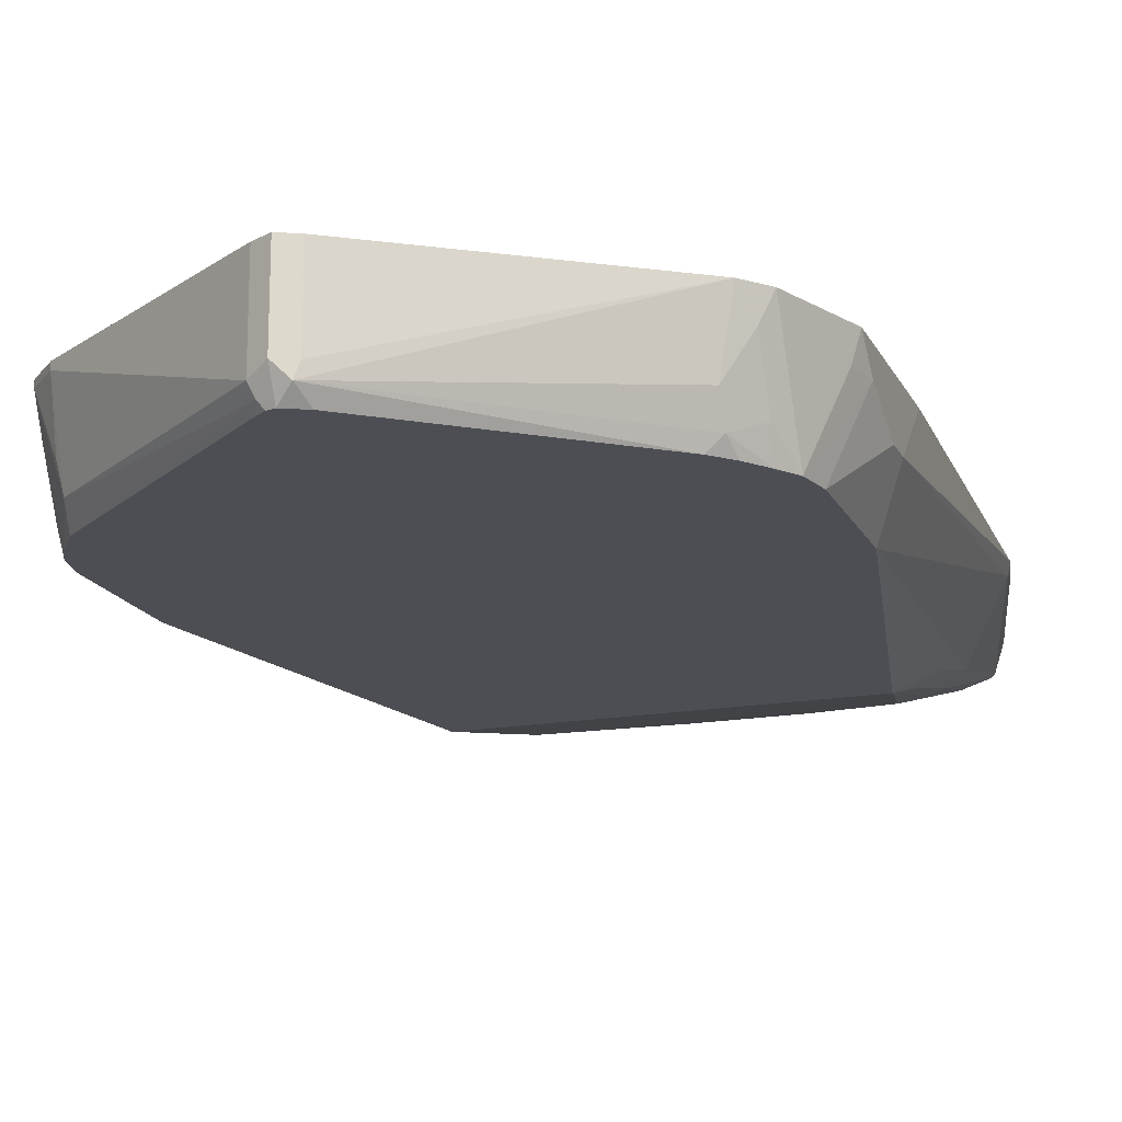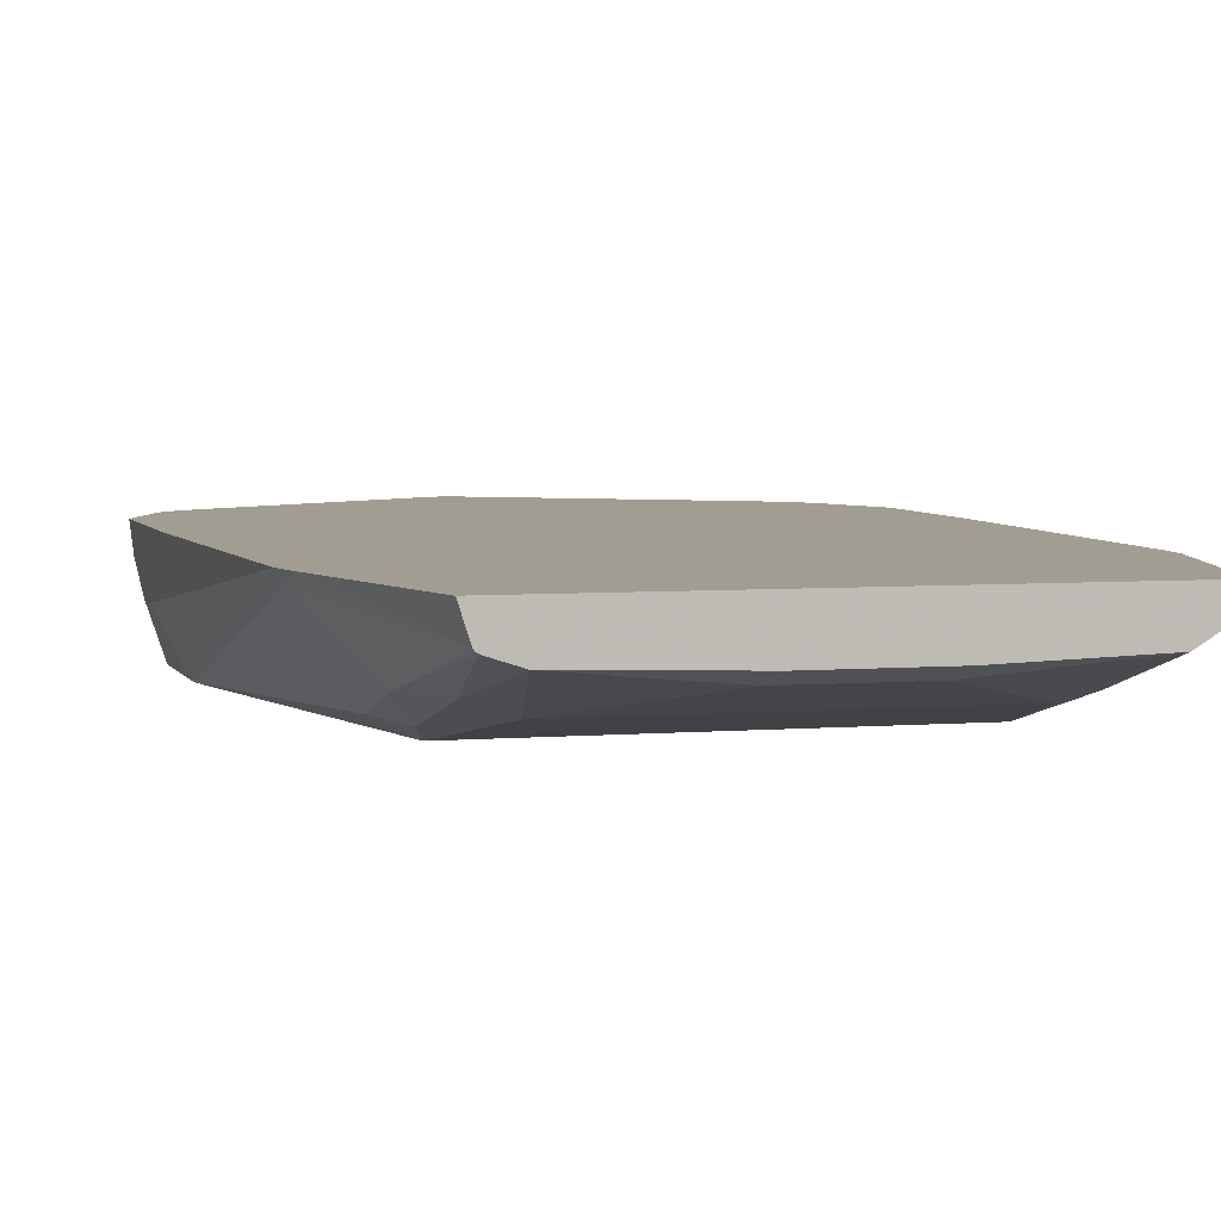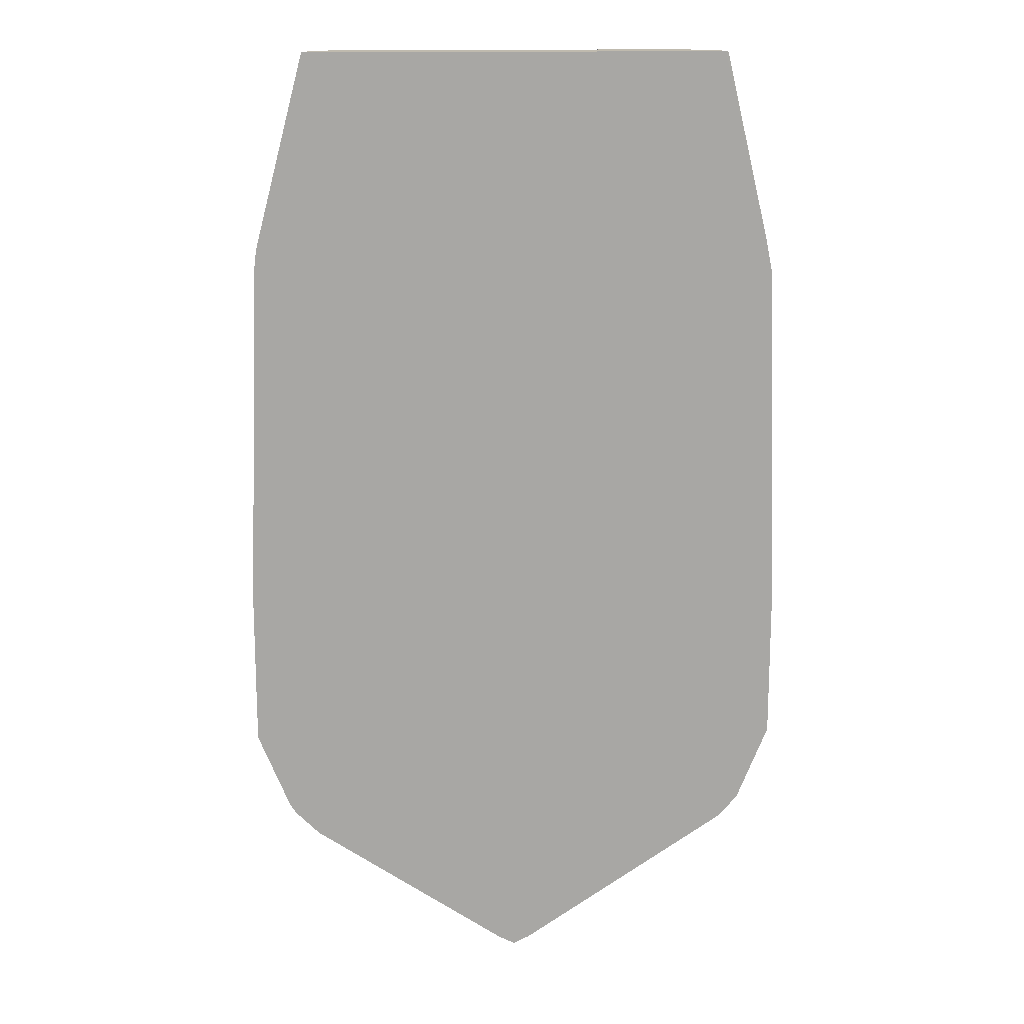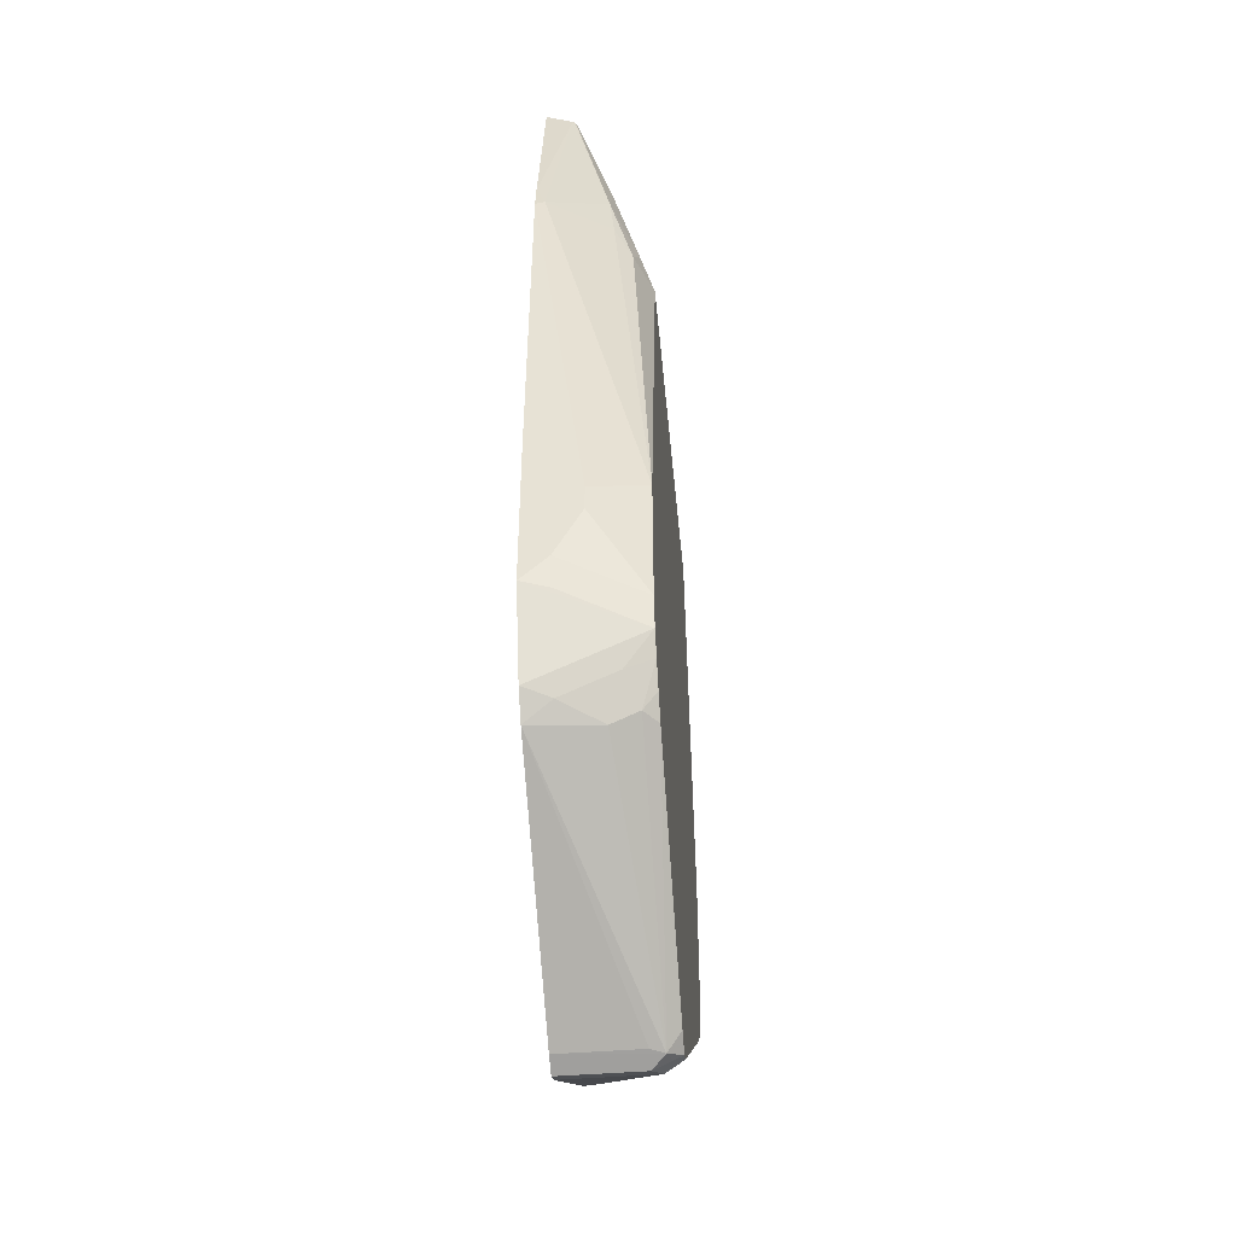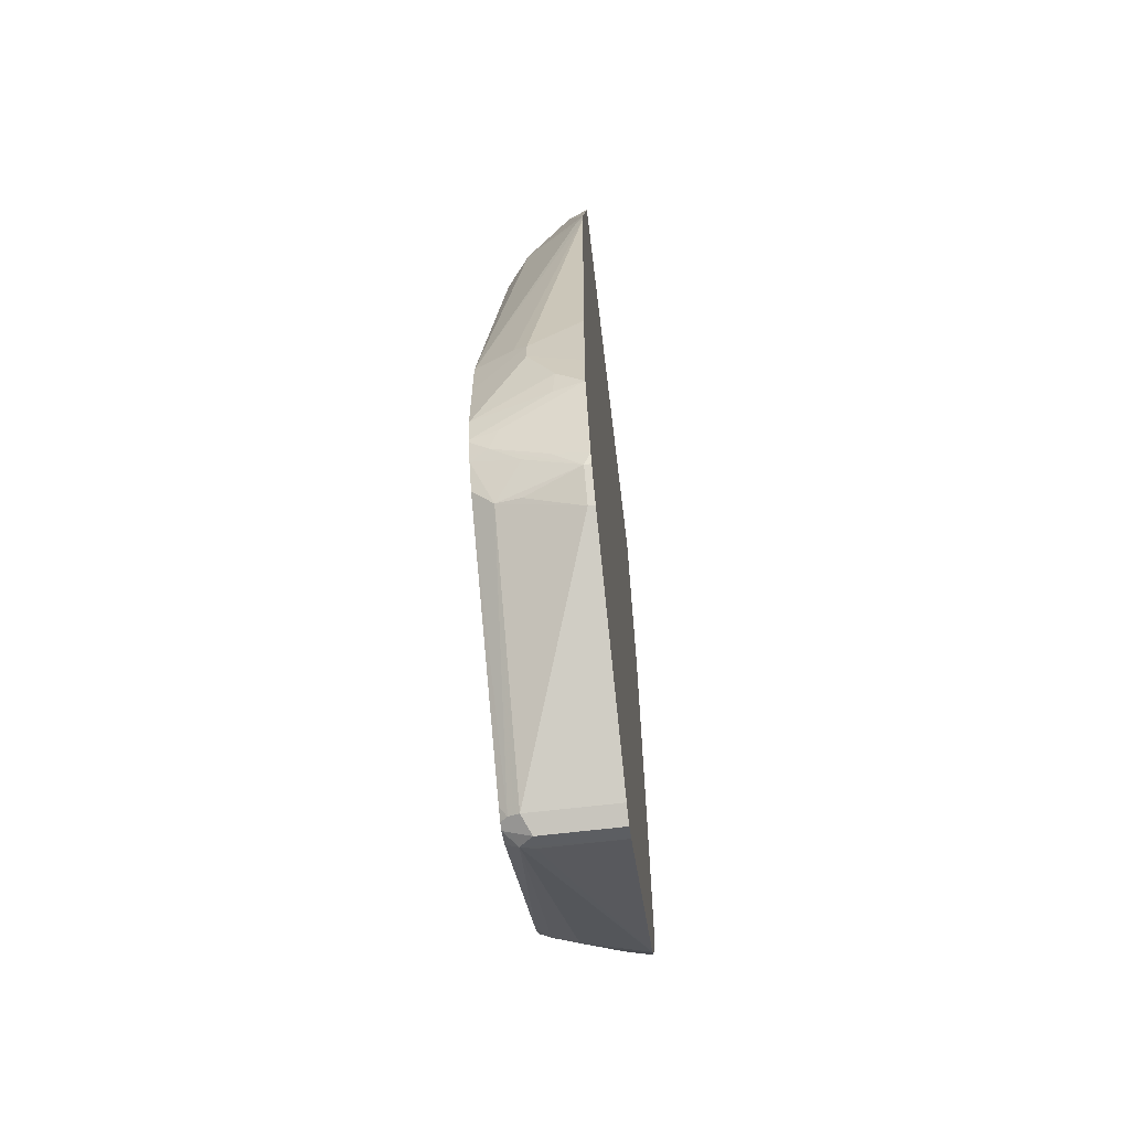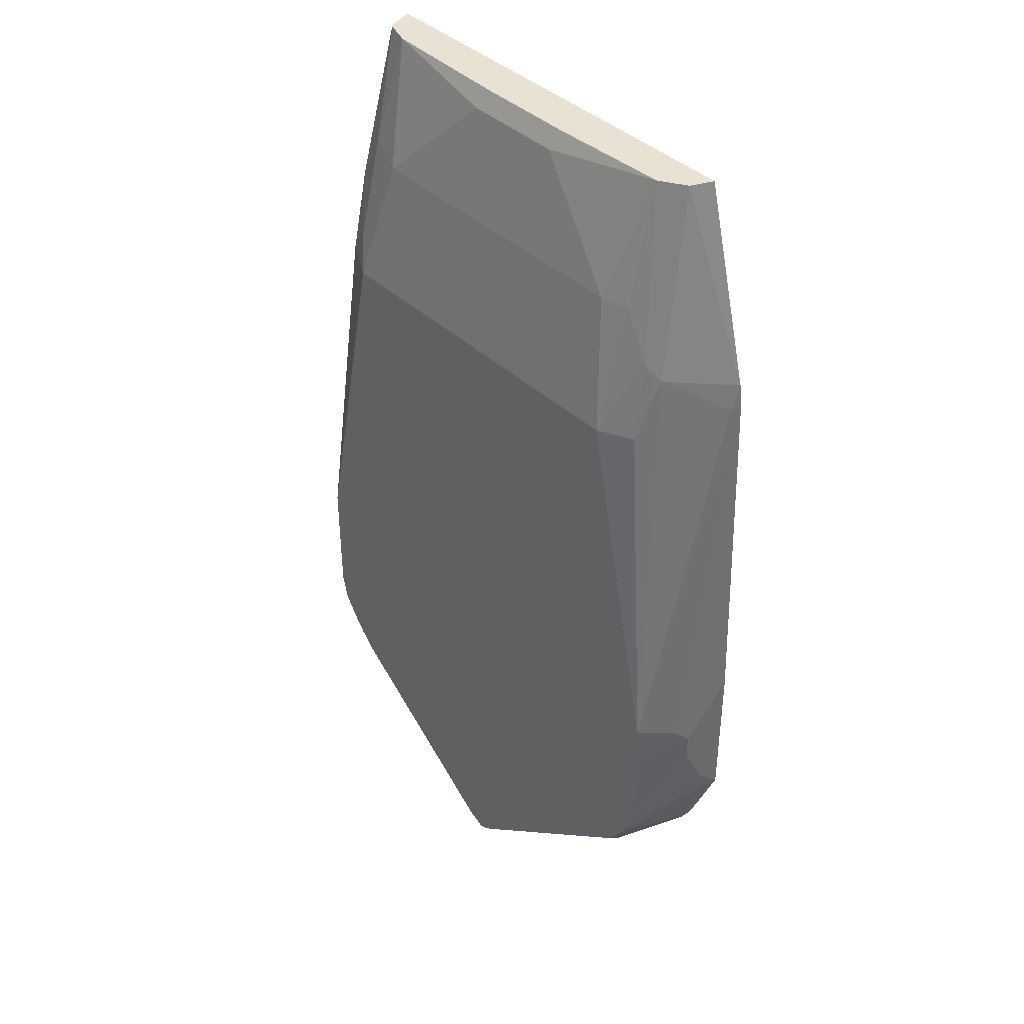
<metadata>
{"format":"obj","ext":"obj","renderer":"f3d","projection":"perspective","resolution":1024,"background":"white","views":[{"elev":-17.3,"azim":-160.5,"up":"+Y"},{"elev":4.7,"azim":-15.5,"up":"+Y"},{"elev":15.7,"azim":177.5,"up":"+Z"},{"elev":-45.5,"azim":-84.7,"up":"+Z"},{"elev":-64.6,"azim":96.9,"up":"+Z"},{"elev":40.6,"azim":48.4,"up":"+Z"}]}
</metadata>
<code>
v -0.2184 -0.0794 -0.5955
v -0.2184 -0.07937 -0.5955
v -0.2184 -0.09926 -0.6153
v -0.2084 -0.07937 -0.3177
v -0.2184 -0.07937 -0.7146
v -0.2184 -0.1191 -0.6352
v -0.2051 -0.08602 -0.3111
v -0.2035 -0.07937 -0.2928
v -0.2184 -0.0794 -0.7146
v -0.1935 -0.07937 -0.7766
v -0.2184 -0.1191 -0.655
v -0.1985 -0.1589 -0.6352
v -0.1984 -0.1589 -0.6154
v -0.172 -0.1323 -0.3044
v -0.1687 -0.129 -0.268
v -0.1617 -0.09926 -0.1442
v -0.1681 -0.0794 -0.1442
v -0.1662 -0.07937 -0.1442
v -0.2134 -0.09926 -0.717
v -0.2184 -0.09926 -0.6947
v -0.1935 -0.0794 -0.7766
v -0.1985 -0.09926 -0.7543
v -0.1935 -0.1191 -0.7568
v -0.1935 -0.1588 -0.7369
v -0.1786 -0.07937 -0.794
v -0.1985 -0.1589 -0.7144
v -0.1865 -0.1589 -0.5876
v -0.1389 -0.1588 -0.3375
v -0.1654 -0.1456 -0.3309
v -0.1488 -0.1489 -0.3077
v -0.1488 -0.129 -0.2283
v -0.1588 -0.1022 -0.1442
v -0.1606 -0.101 -0.1442
v 0.1658 -0.07937 -0.1442
v -0.1786 -0.0794 -0.794
v -0.1853 -0.09926 -0.7807
v -0.1853 -0.139 -0.7609
v -0.1836 -0.1588 -0.7518
v -0.1934 -0.1589 -0.7369
v -0.1786 -0.07937 -0.794
v -0.1687 -0.1589 -0.5657
v 0.1389 -0.1588 -0.3375
v -0.1191 -0.139 -0.2382
v -0.1356 -0.1555 -0.3209
v -0.1586 -0.1589 -0.5556
v -0.1391 -0.1589 -0.536
v -0.127 -0.1589 -0.5281
v -0.1192 -0.1589 -0.5262
v -0.1356 -0.1356 -0.2415
v -0.1389 -0.1086 -0.1442
v 0.1587 -0.09649 -0.1442
v 0.206 -0.07937 -0.2979
v -0.1687 -0.129 -0.789
v -0.1687 -0.1489 -0.7791
v -0.1835 -0.1589 -0.7518
v -0.172 -0.1589 -0.7675
v -0.0132 -0.07937 -0.9065
v -0.0132 -0.139 -0.9065
v -0.009911 -0.1489 -0.9081
v 0.1654 -0.1456 -0.3375
v 0.1613 -0.134 -0.2779
v 0.1414 -0.134 -0.2382
v 0.1191 -0.139 -0.2382
v 0.1189 -0.1589 -0.5262
v 0.139 -0.1589 -0.536
v 0.1586 -0.1589 -0.5556
v 0.1589 -0.1589 -0.5559
v 0.1852 -0.1589 -0.5889
v 0.1919 -0.1589 -0.6021
v 0.1984 -0.1589 -0.6152
v -0.03966 -0.1191 -0.1589
v -0.03445 -0.1118 -0.1442
v 0.1389 -0.1086 -0.1442
v 0.1737 -0.129 -0.2879
v 0.2051 -0.08602 -0.3176
v 0.2084 -0.07937 -0.3176
v -0.1589 -0.1589 -0.7814
v 7.13e-06 -0.07937 -0.913
v 7.13e-06 -0.139 -0.913
v 7.13e-06 -0.1522 -0.9065
v 7.13e-06 -0.1589 -0.9031
v -0.01487 -0.1589 -0.8956
v 0.172 -0.1323 -0.2978
v 0.03968 -0.1191 -0.1589
v 0.1985 -0.1589 -0.655
v 0.1985 -0.1588 -0.6153
v 0.04494 -0.1118 -0.1442
v 0.0463 -0.1125 -0.1456
v 0.2134 -0.129 -0.6252
v 0.2183 -0.1191 -0.6352
v 0.2183 -0.09926 -0.6153
v 0.2183 -0.0794 -0.5955
v 0.2183 -0.07937 -0.5955
v 0.01322 -0.07937 -0.9065
v 0.01322 -0.1456 -0.9065
v 0.009925 -0.1538 -0.9032
v 0.005522 -0.1589 -0.9017
v 0.1985 -0.1589 -0.7144
v 0.2183 -0.1191 -0.655
v 0.2184 -0.07937 -0.655
v 0.1687 -0.07937 -0.8039
v 0.1687 -0.08436 -0.8039
v 0.1687 -0.1439 -0.784
v 0.0133 -0.1589 -0.8963
v 0.1725 -0.1589 -0.7693
v 0.2134 -0.1017 -0.7146
v 0.2183 -0.09926 -0.6947
v 0.194 -0.1589 -0.7344
v 0.2184 -0.07937 -0.6749
v 0.1786 -0.07937 -0.794
v 0.1886 -0.08436 -0.784
v 0.172 -0.1257 -0.7873
v 0.1886 -0.1241 -0.7642
v 0.1853 -0.1589 -0.7508
v 0.2183 -0.0794 -0.7146
v 0.1985 -0.139 -0.7344
v 0.1933 -0.1589 -0.7364
v 0.1919 -0.1456 -0.7477
v 0.2183 -0.07937 -0.7146
v 0.1886 -0.07937 -0.784
v 0.1933 -0.07937 -0.7762
v 0.1919 -0.1059 -0.7675
v 0.1985 -0.09926 -0.7543
f 59 79 80
f 57 78 59
f 59 78 79
f 57 59 58
f 54 77 56
f 73 87 88
f 53 59 54
f 52 75 76
f 52 74 75
f 59 80 81
f 51 74 52
f 54 59 77
f 59 81 82
f 71 87 72
f 60 83 61
f 60 70 83
f 61 83 74
f 61 73 62
f 62 73 63
f 63 73 84
f 70 85 86
f 70 86 75
f 70 75 74
f 70 74 83
f 71 84 87
f 51 61 74
f 59 82 77
f 51 73 61
f 31 43 50
f 43 49 44
f 73 88 84
f 31 49 43
f 31 50 32
f 34 51 52
f 35 40 53
f 35 53 36
f 36 53 37
f 37 53 54
f 37 54 38
f 38 54 56
f 38 56 55
f 40 57 58
f 40 58 59
f 40 59 53
f 42 60 61
f 42 61 62
f 42 62 63
f 42 64 65
f 42 65 66
f 42 66 67
f 42 67 68
f 42 68 69
f 42 69 70
f 42 70 60
f 43 63 84
f 43 84 71
f 43 71 50
f 50 71 72
f 75 86 76
f 116 118 123
f 76 89 90
f 102 110 111
f 102 111 112
f 102 112 103
f 103 112 111
f 103 111 113
f 103 113 114
f 103 114 105
f 106 115 107
f 106 108 116
f 106 116 115
f 107 115 109
f 108 117 118
f 108 118 116
f 109 115 119
f 110 120 111
f 111 120 121
f 111 121 122
f 111 122 118
f 111 118 113
f 113 118 114
f 114 118 117
f 115 116 123
f 115 123 121
f 115 121 119
f 30 44 49
f 118 122 123
f 121 123 122
f 101 110 102
f 76 86 89
f 99 107 109
f 98 107 99
f 76 90 91
f 76 91 92
f 76 92 93
f 78 94 95
f 78 95 79
f 79 95 80
f 80 96 81
f 80 95 96
f 81 96 97
f 84 88 87
f 85 90 89
f 85 89 86
f 85 98 99
f 85 99 90
f 90 99 109
f 90 109 100
f 90 100 91
f 91 100 92
f 92 100 93
f 94 101 102
f 94 102 95
f 95 102 103
f 95 103 96
f 96 104 97
f 96 103 105
f 96 105 104
f 98 106 107
f 98 108 106
f 30 49 31
f 21 23 22
f 28 48 64
f 5 10 21
f 5 21 9
f 6 11 26
f 6 26 12
f 6 12 13
f 6 13 7
f 7 14 15
f 7 15 16
f 7 16 8
f 7 13 14
f 8 16 17
f 8 17 18
f 4 6 7
f 9 19 20
f 9 22 23
f 9 23 24
f 9 24 19
f 10 25 35
f 10 35 21
f 11 20 26
f 12 26 39
f 12 39 55
f 12 55 56
f 12 56 77
f 12 77 82
f 12 82 81
f 9 21 22
f 4 7 8
f 3 6 4
f 2 10 5
f 1 2 5
f 1 5 9
f 1 9 20
f 1 20 11
f 1 11 6
f 1 6 3
f 1 3 4
f 1 4 2
f 2 4 8
f 2 8 18
f 2 18 34
f 2 34 52
f 2 52 76
f 2 76 93
f 2 93 100
f 2 100 109
f 2 109 119
f 2 119 121
f 2 121 120
f 28 64 42
f 2 110 101
f 2 101 94
f 2 94 78
f 2 78 57
f 2 57 40
f 2 40 25
f 2 25 10
f 12 81 97
f 12 97 104
f 2 120 110
f 12 105 114
f 16 87 73
f 16 73 51
f 16 51 34
f 16 34 18
f 16 18 17
f 19 24 20
f 20 24 26
f 21 35 36
f 21 36 23
f 23 37 24
f 23 36 37
f 24 37 38
f 16 72 87
f 24 38 55
f 24 39 26
f 25 40 35
f 28 42 63
f 28 63 43
f 28 43 44
f 28 44 30
f 28 30 29
f 28 41 45
f 28 45 46
f 28 46 47
f 28 47 48
f 12 104 105
f 24 55 39
f 16 50 72
f 27 41 28
f 16 33 32
f 12 114 117
f 16 32 50
f 12 117 108
f 12 108 98
f 12 98 85
f 12 85 70
f 12 69 68
f 12 68 67
f 12 67 66
f 12 66 65
f 12 65 64
f 12 64 48
f 12 48 47
f 12 70 69
f 12 46 45
f 15 32 33
f 12 47 46
f 15 31 32
f 15 30 31
f 15 33 16
f 14 29 15
f 15 29 30
f 13 28 29
f 13 27 28
f 12 27 13
f 12 41 27
f 12 45 41
f 13 29 14

</code>
